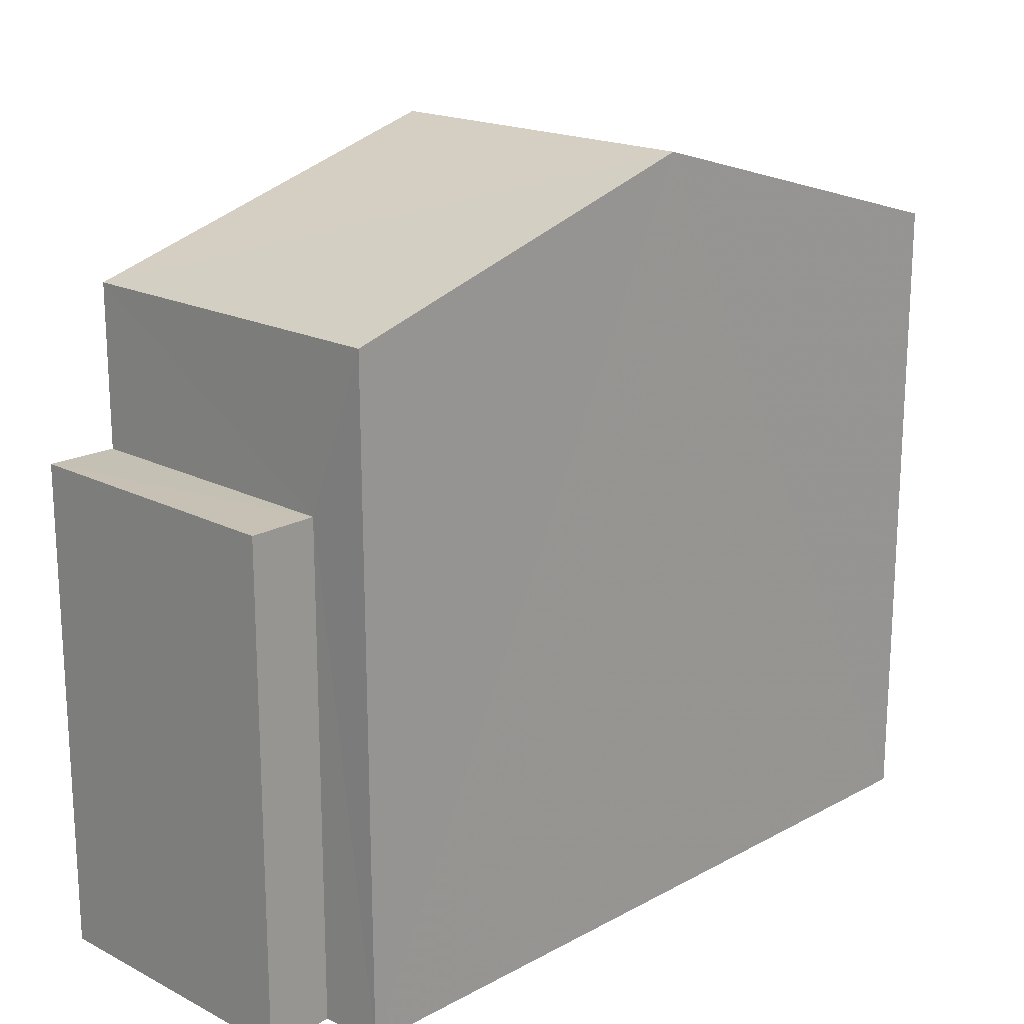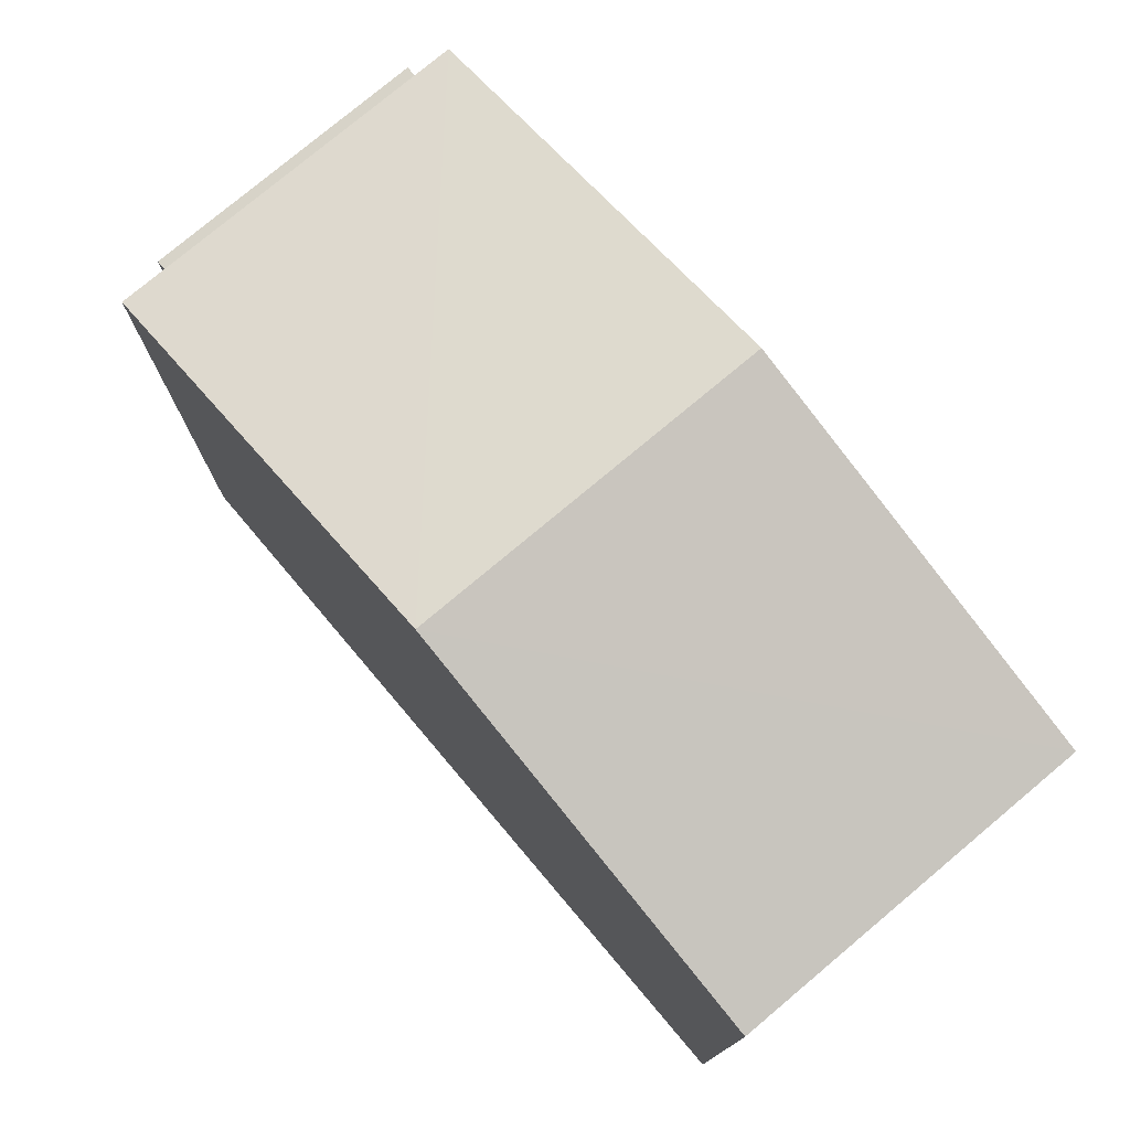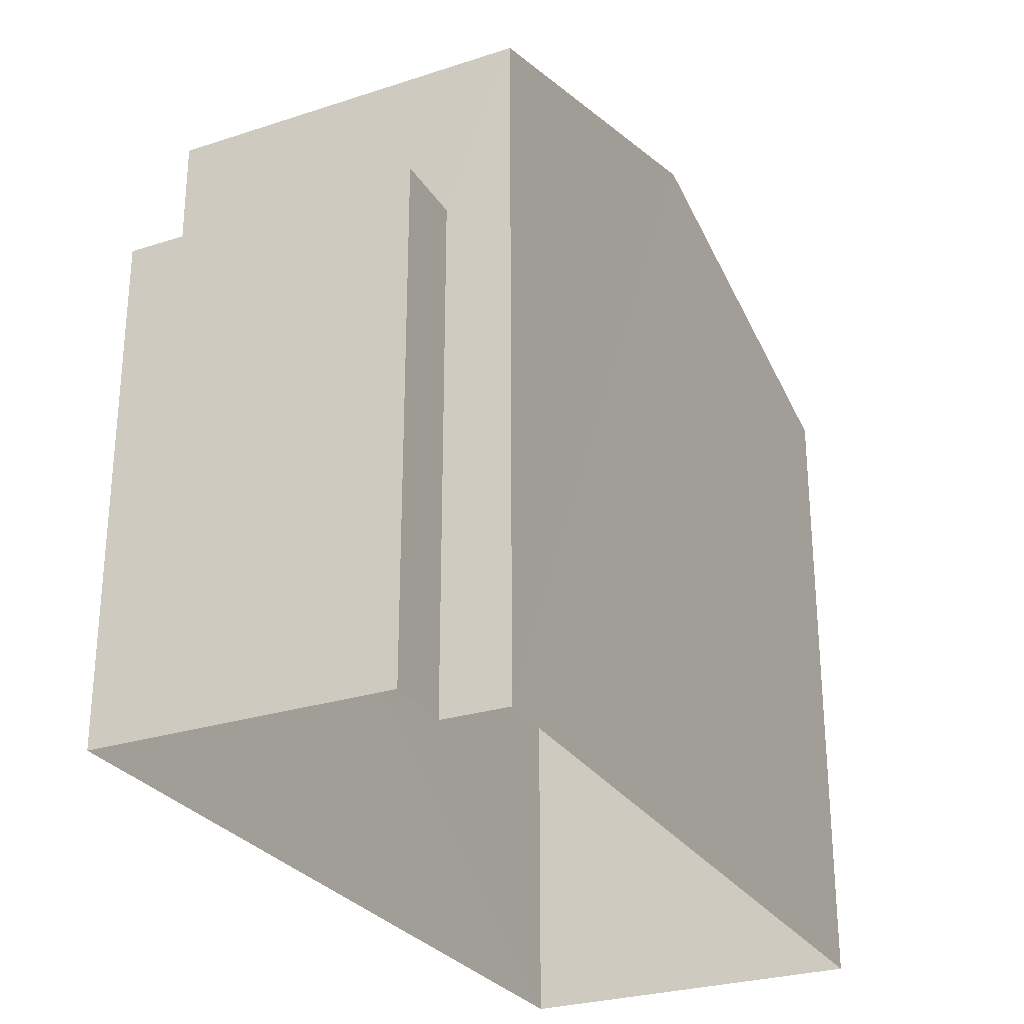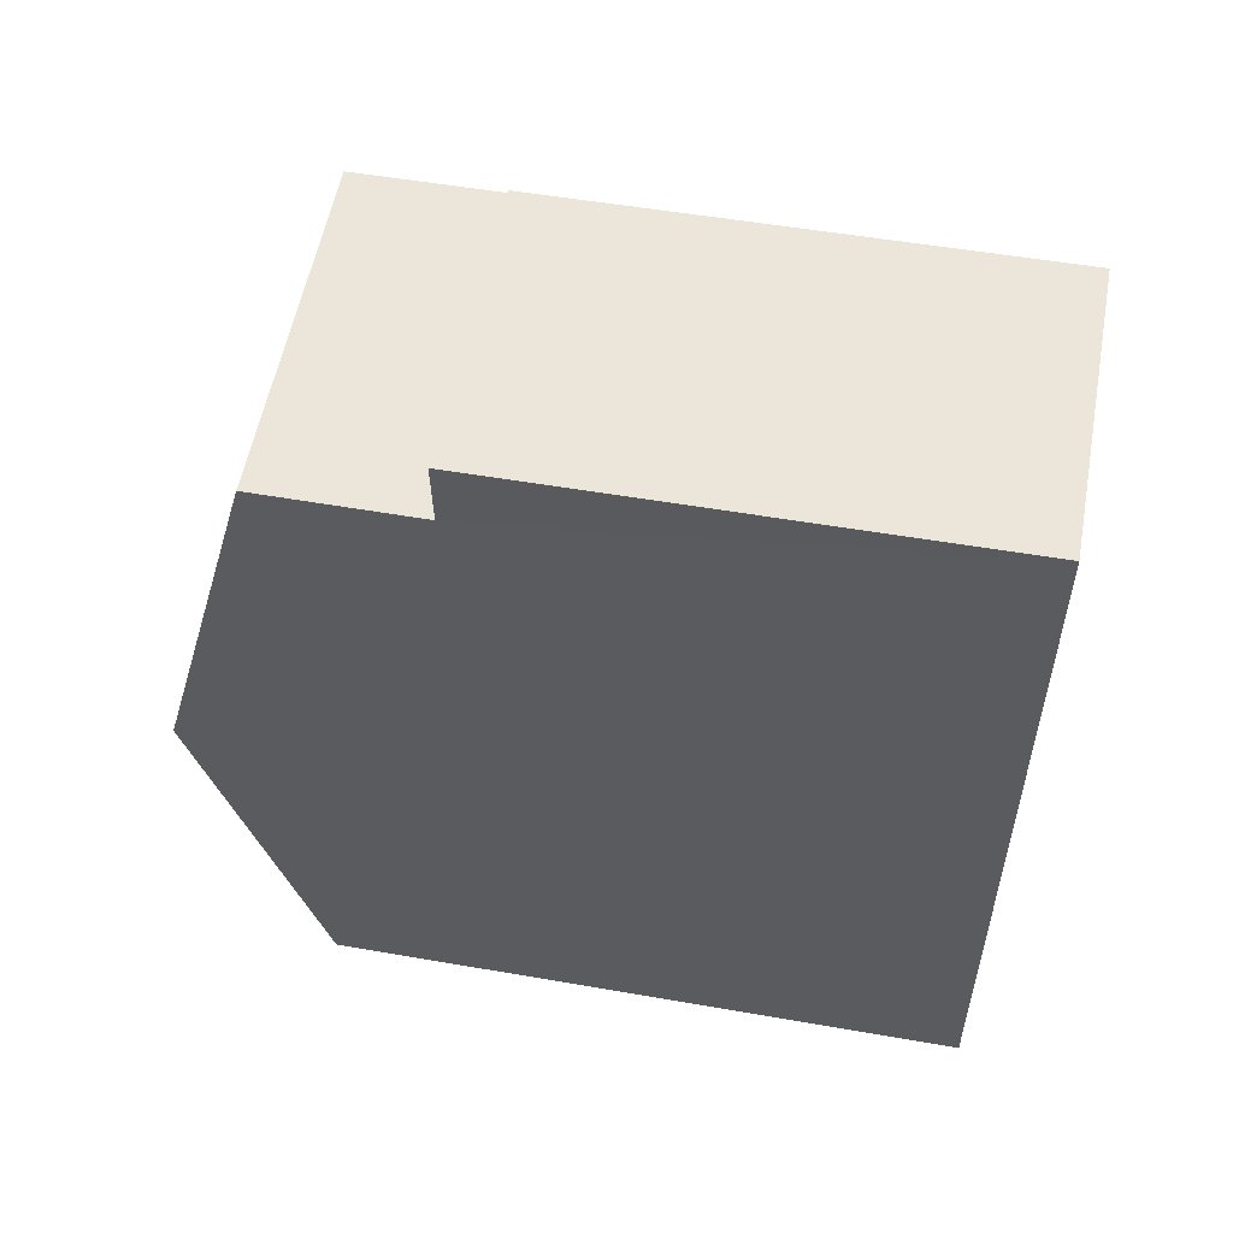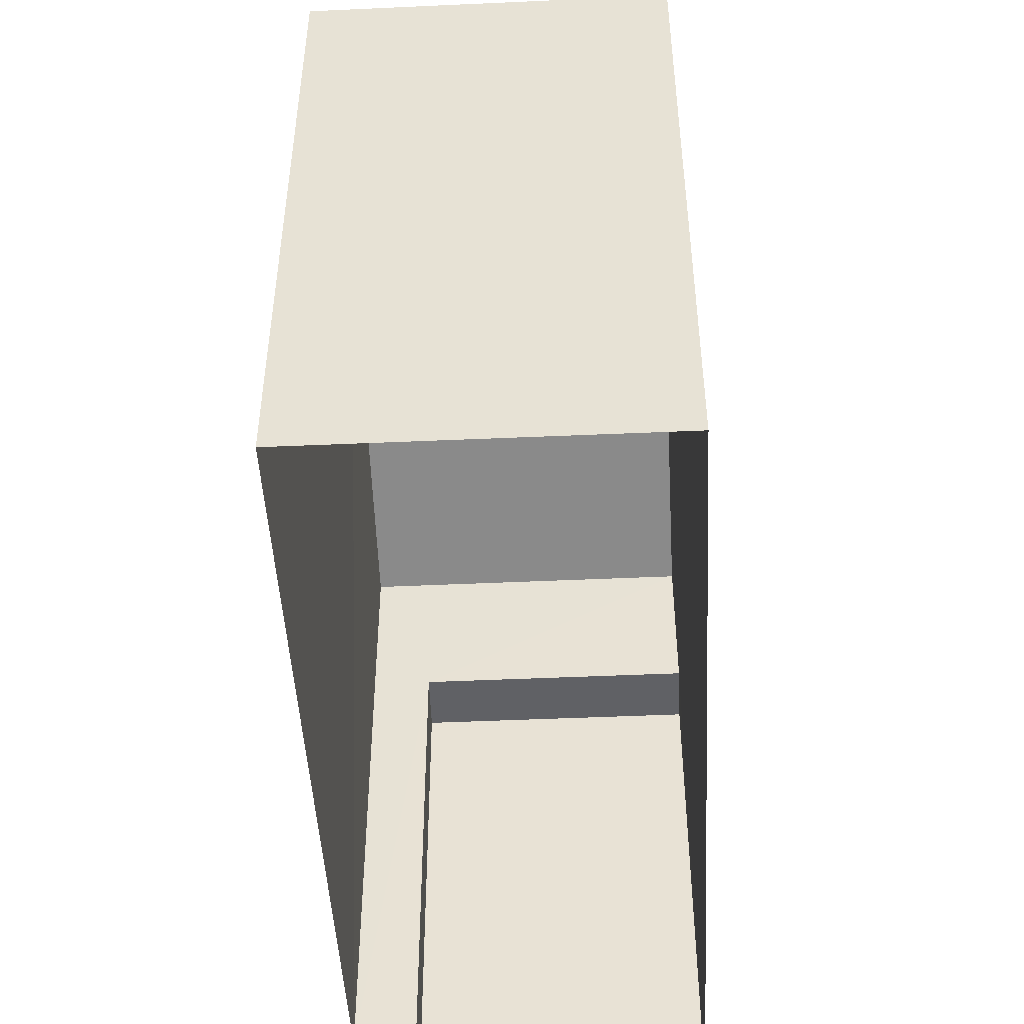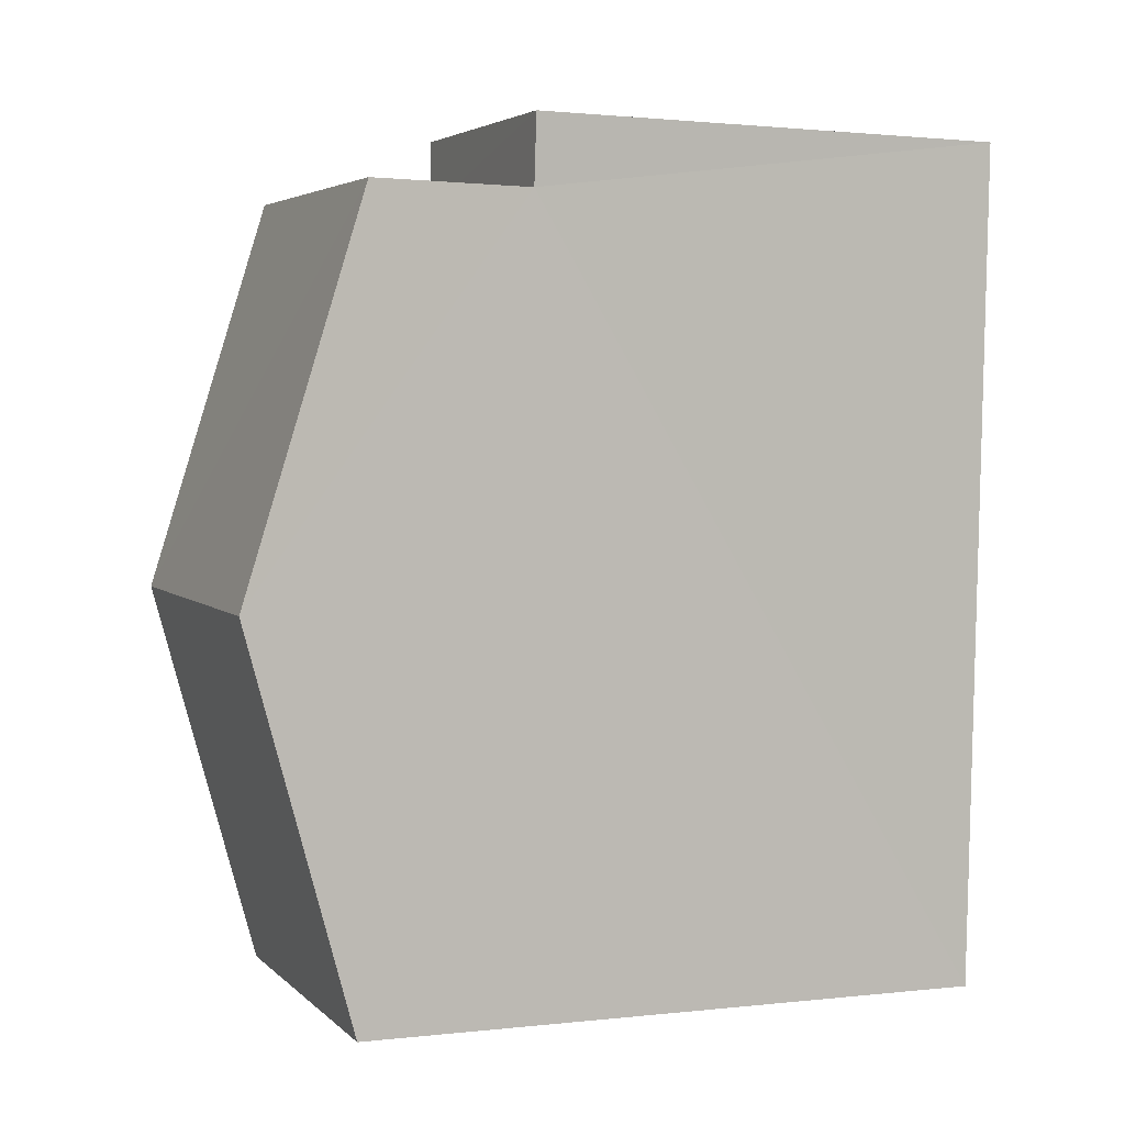
<metadata>
{"format":"obj","ext":"obj","renderer":"f3d","projection":"perspective","resolution":1024,"background":"white","views":[{"elev":18.5,"azim":-138.5,"up":"+Z"},{"elev":77.1,"azim":-42.8,"up":"+Z"},{"elev":-27.7,"azim":-156.4,"up":"+Z"},{"elev":53.3,"azim":100.6,"up":"+Y"},{"elev":-47.5,"azim":0.2,"up":"+Z"},{"elev":1.3,"azim":67.3,"up":"+Y"}]}
</metadata>
<code>
v -3.729e+05 -1.055e+05 22.83
v -3.729e+05 -1.055e+05 22.83
v -3.729e+05 -1.055e+05 22.83
v -3.729e+05 -1.055e+05 22.83
v -3.729e+05 -1.055e+05 22.83
v -3.729e+05 -1.055e+05 22.83
v -3.729e+05 -1.055e+05 30
v -3.729e+05 -1.055e+05 30
v -3.729e+05 -1.055e+05 30
v -3.729e+05 -1.055e+05 30
v -3.729e+05 -1.055e+05 32.33
v -3.729e+05 -1.055e+05 32.33
v -3.729e+05 -1.055e+05 34
v -3.729e+05 -1.055e+05 34
v -3.729e+05 -1.055e+05 32.34
v -3.729e+05 -1.055e+05 32.34
f 1 2 3
f 3 2 4
f 4 2 5
f 2 6 5
f 7 8 9
f 7 10 8
f 11 12 13
f 14 11 13
f 13 15 14
f 13 16 15
f 2 1 7
f 1 12 7
f 7 11 10
f 7 12 11
f 9 5 6
f 9 8 5
f 7 9 6
f 2 7 6
f 12 1 13
f 1 3 13
f 3 16 13
f 16 3 4
f 15 16 4
f 15 4 14
f 11 14 10
f 10 4 5
f 10 5 8
f 14 4 10

</code>
